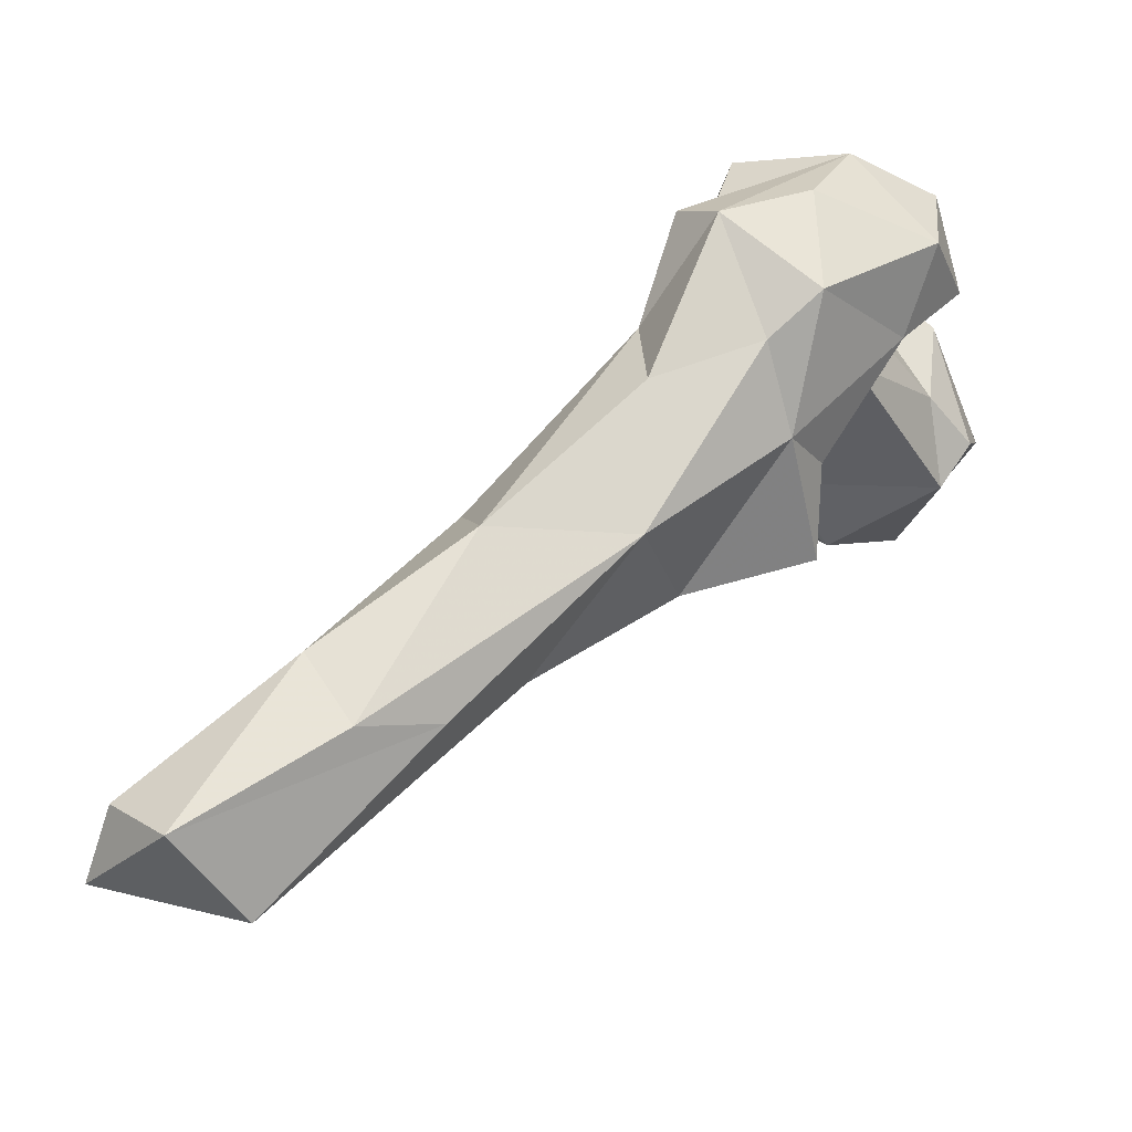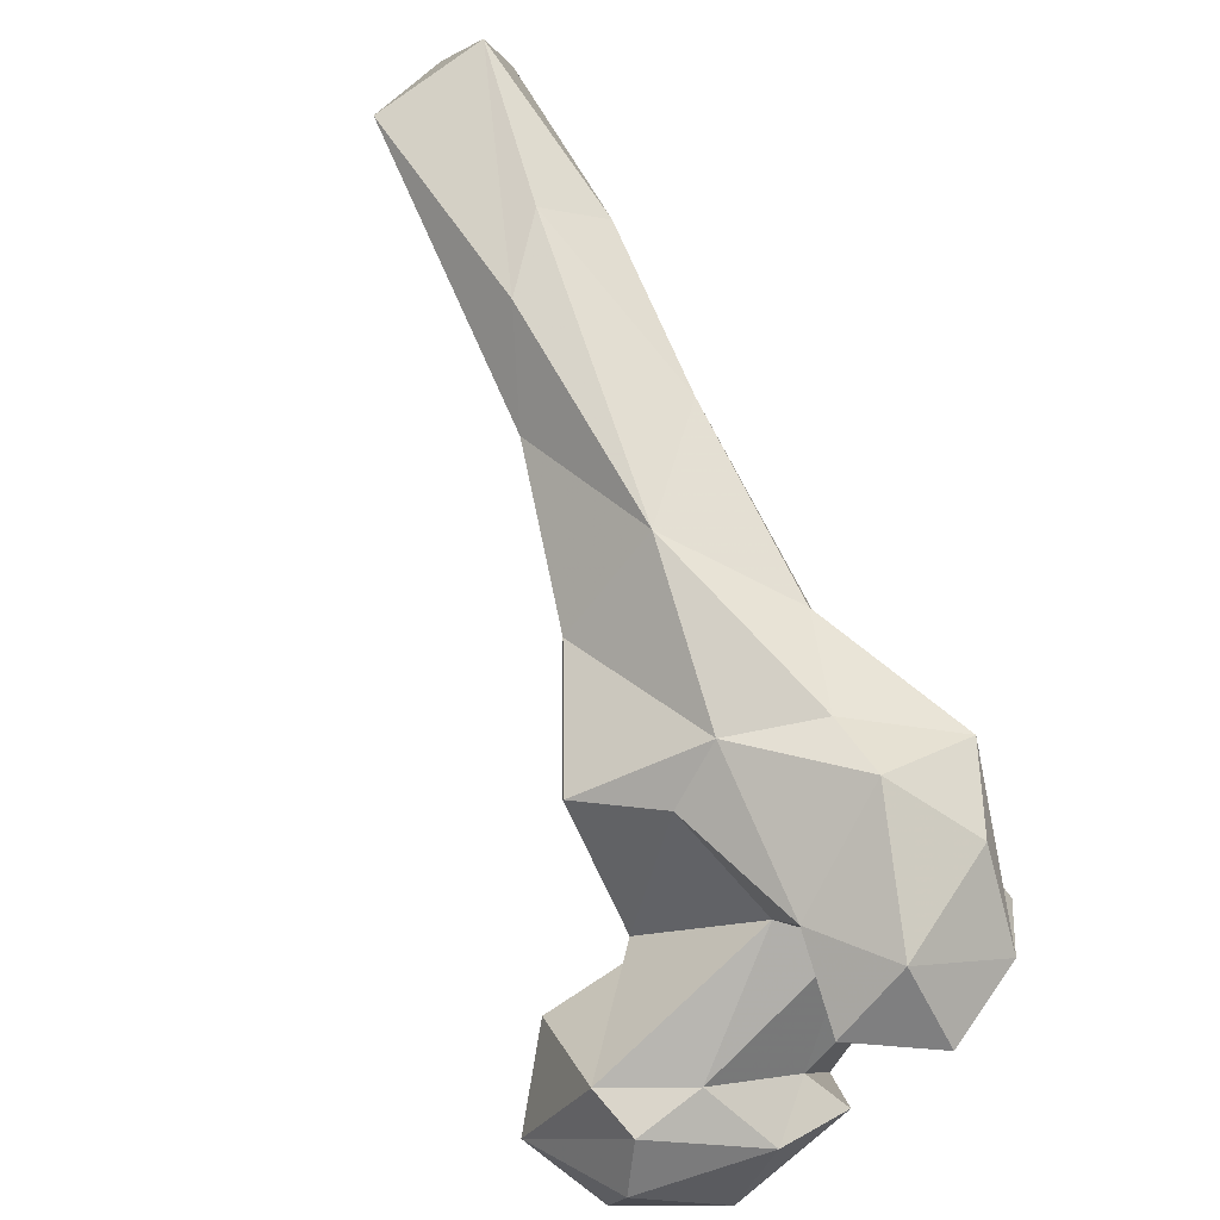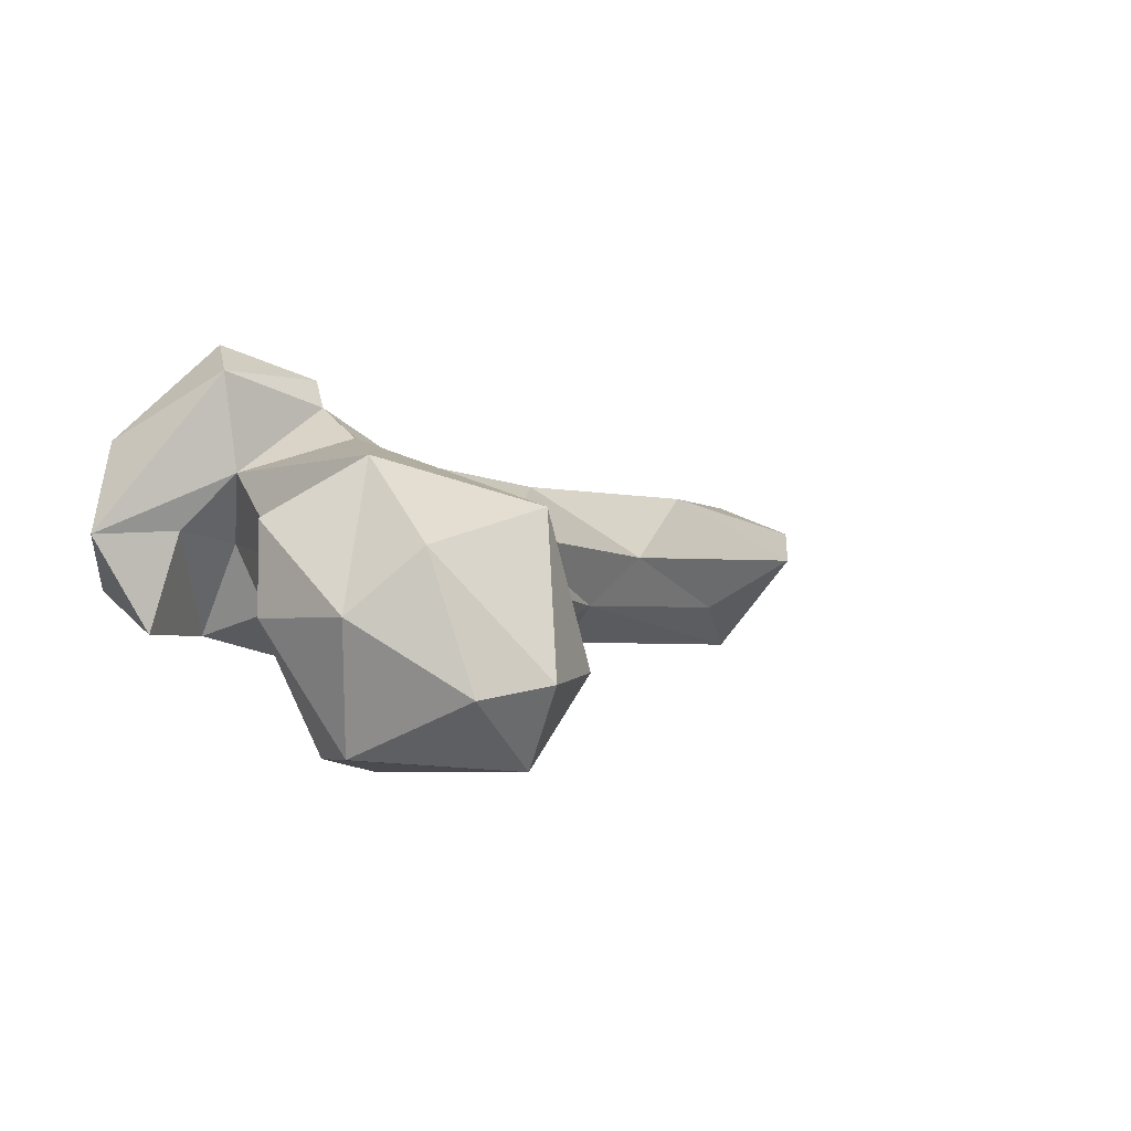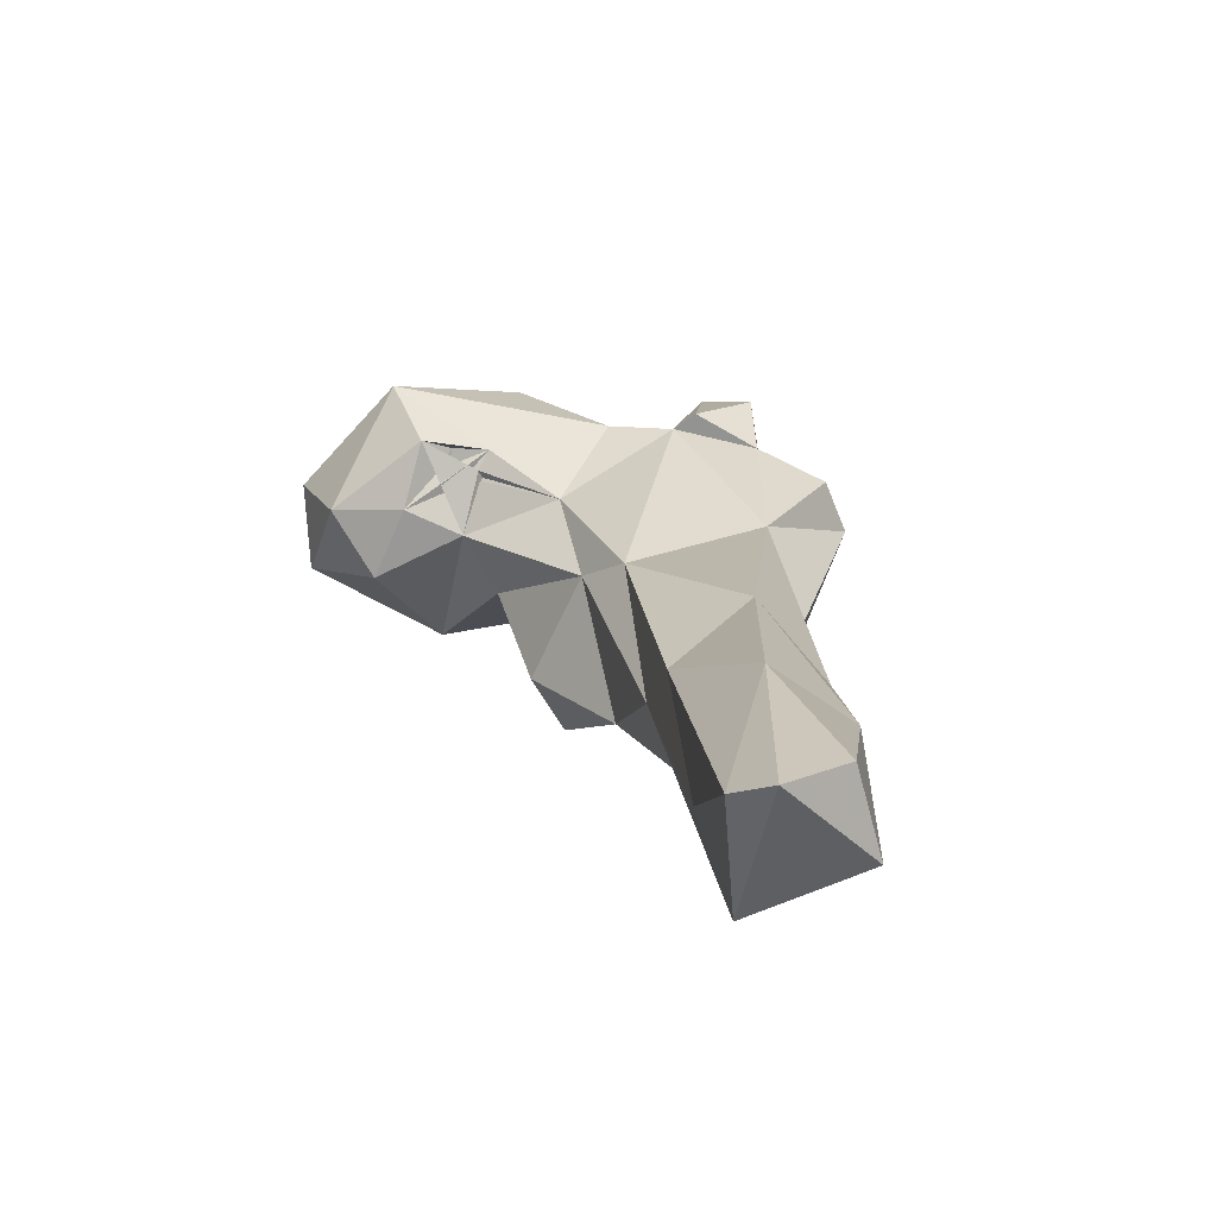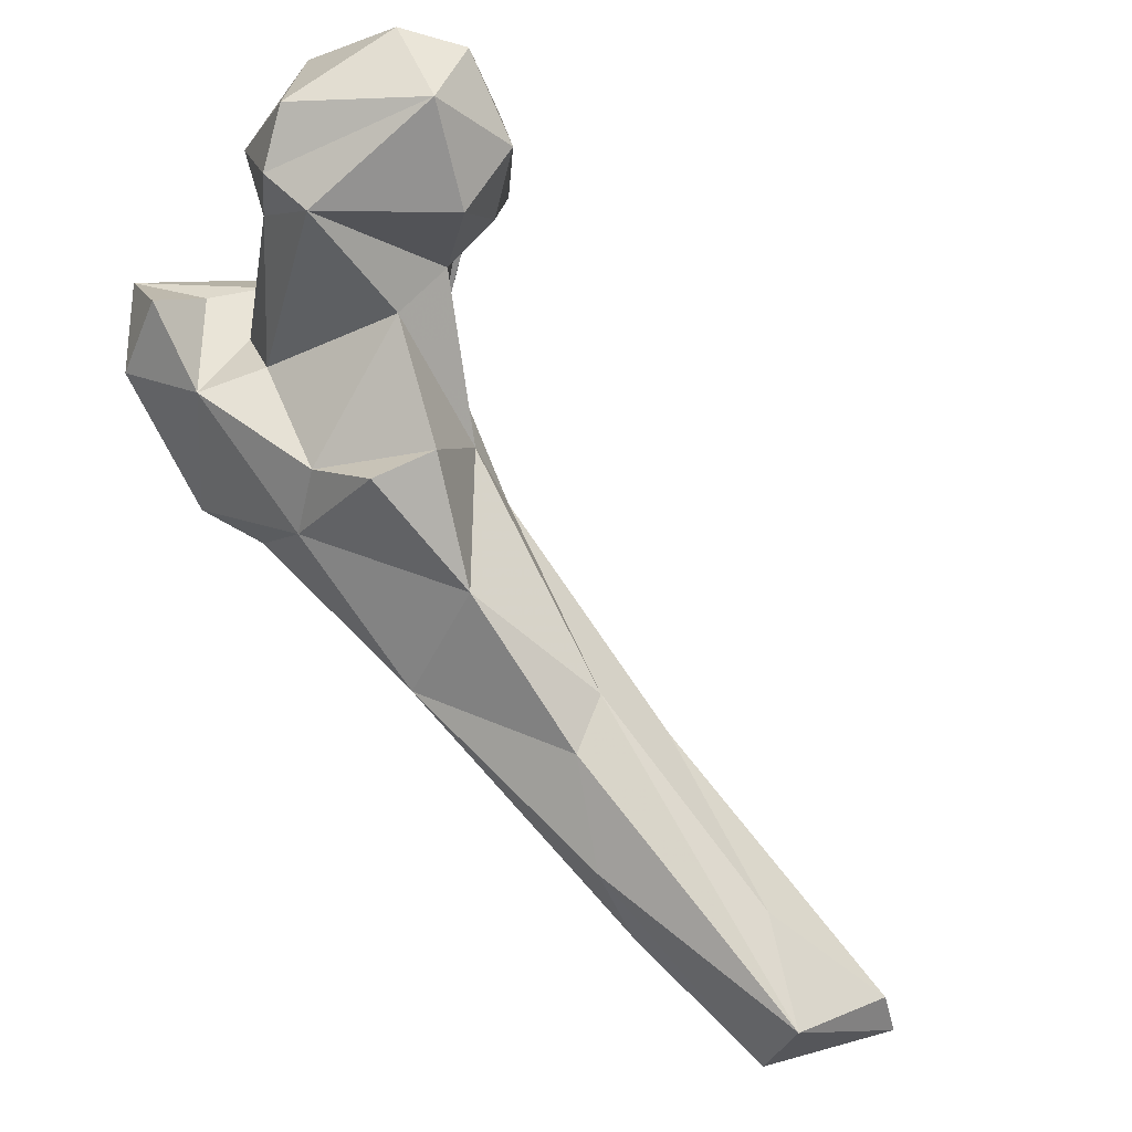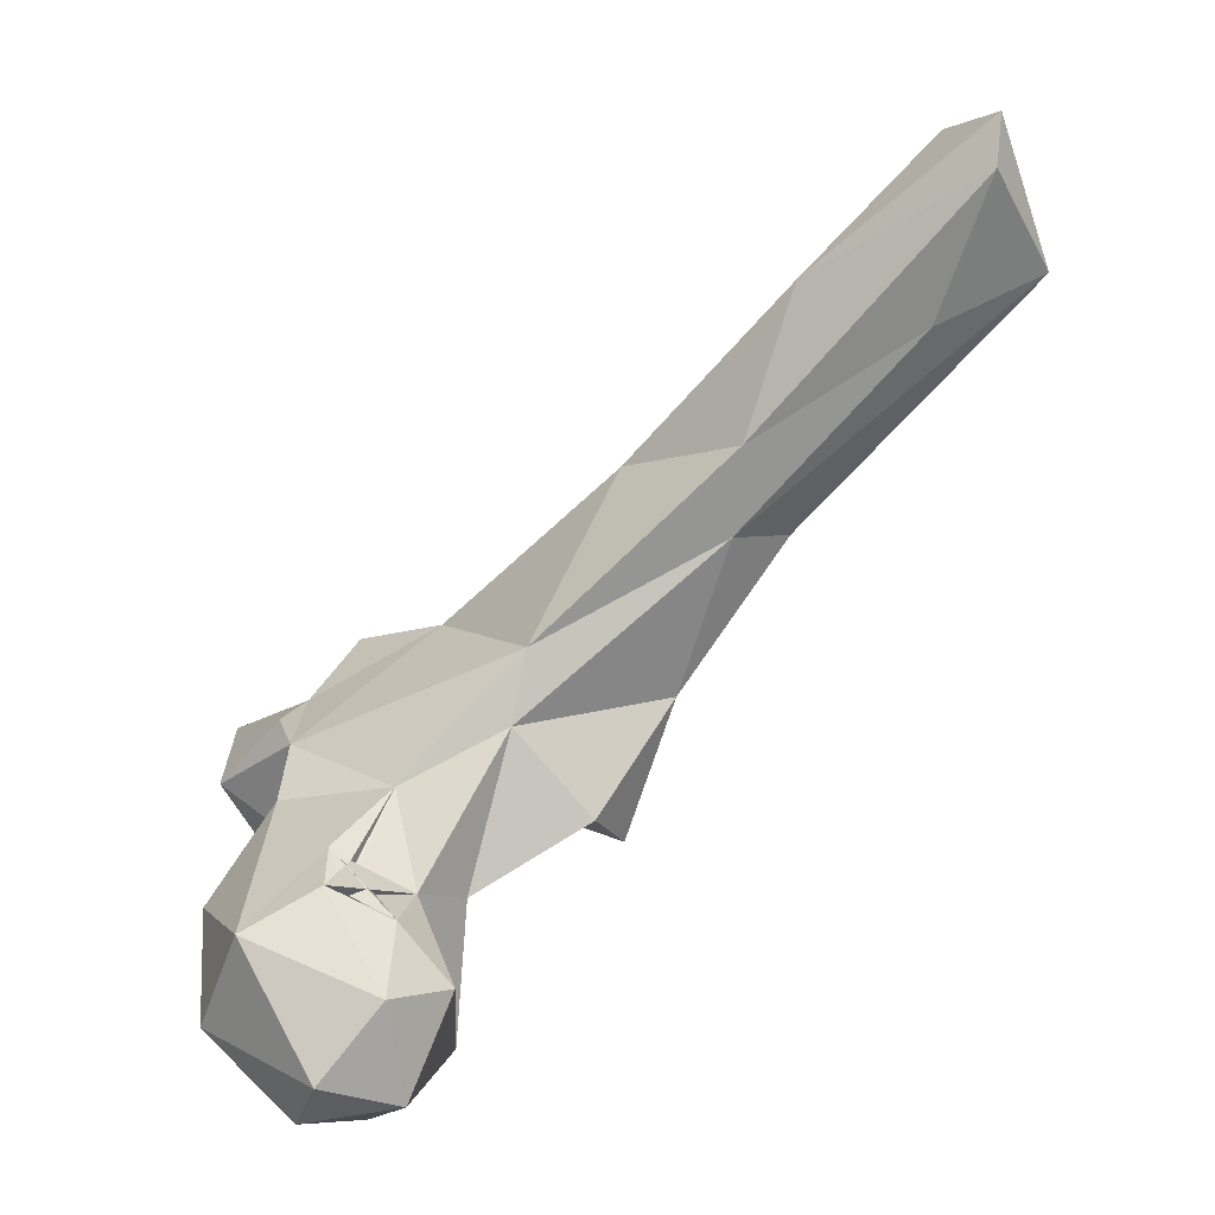
<metadata>
{"format":"obj","ext":"obj","renderer":"f3d","projection":"perspective","resolution":1024,"background":"white","views":[{"elev":-48.1,"azim":-76.7,"up":"+Z"},{"elev":-53.2,"azim":-145.9,"up":"+Y"},{"elev":52.2,"azim":45.4,"up":"+Z"},{"elev":62.8,"azim":170.0,"up":"+Y"},{"elev":-30.7,"azim":58.0,"up":"+Z"},{"elev":33.6,"azim":74.7,"up":"+Y"}]}
</metadata>
<code>
v 96.04 207.7 39.16
v 73.97 215.7 40.99
v 89.07 235.7 47.49
v 84.4 171.9 66.54
v 95.89 228.7 50.43
v 76.35 227.5 52.67
v 75.41 185.4 60.29
v 97.58 200.8 60.82
v 82.77 205.6 80.46
v 68.4 193 73.04
v 94.7 160.8 83.92
v 95.13 181.1 93.63
v 97.91 164.2 95.94
v 66.23 162.2 94.74
v 77.31 135.5 97.71
v 76.59 168.8 110.4
v 101.2 134 106.8
v 62.94 131.3 122.6
v 102.1 133.9 137.6
v 81.13 108.5 121.3
v 66.09 133.2 142.3
v 108.8 108.9 118.6
v 63.71 109.5 128.5
v 95 145.4 132.8
v 114 119.2 125.4
v 93.43 104.7 127.5
v 81.37 86.03 144.7
v 59.45 98.1 134.6
v 48.33 114.4 148.5
v 116.8 108.9 149.8
v 89.06 96.31 149.7
v 67.94 76.68 153.6
v 52.22 97.24 155.3
v 102.7 125.3 159.3
v 121.9 116 159.7
v 84.53 74.29 159.3
v 51.29 122.6 155.6
v 77.75 119.7 174.1
v 80.87 96.09 161
v 58.11 89.93 173.5
v 128.2 84.32 155.2
v 77.95 87.67 169.2
v 112.3 83.23 164.3
v 140.1 109.1 157.2
v 62.09 117.8 168
v 124.7 77.04 162.8
v 152.3 95.83 168.8
v 89.86 116.6 178.9
v 132.4 119.7 165.2
v 70.69 75.44 172.6
v 146.4 115.1 170.3
v 132.9 75.79 172.5
v 73.15 122.5 175.2
v 114.3 123.7 173.4
v 101 91.45 178.4
v 79.48 99.5 175.5
v 123.3 117.3 170.1
v 117 121.9 170.2
v 60.38 112.7 181.7
v 116.4 120.3 169.5
v 117.8 119.9 169.4
v 151.3 102.9 184
v 121.3 121.3 176.4
v 124.1 120.6 172.5
v 127 125.7 176.5
v 108.2 80.22 181
v 146.3 90.91 186.8
v 69.27 106.9 186.9
v 130.5 121.3 192.5
v 98.11 89.81 188.5
v 105.1 107.3 195.3
v 124.3 84.45 192.7
v 127.3 99.27 199.7
f 69 71 73
f 62 73 67
f 67 73 72
f 66 72 70
f 48 69 54
f 52 72 66
f 54 69 65
f 40 68 59
f 52 67 72
f 38 68 56
f 50 56 68
f 62 69 73
f 55 71 56
f 55 70 71
f 53 59 68
f 51 65 69
f 54 65 63
f 46 52 66
f 40 50 68
f 49 65 51
f 35 58 65
f 54 64 58
f 38 56 48
f 54 57 60
f 54 63 57
f 35 57 64
f 35 64 49
f 49 64 54
f 49 54 61
f 54 60 61
f 39 56 42
f 35 60 58
f 34 61 35
f 13 19 17
f 44 51 47
f 34 57 61
f 71 72 73
f 43 66 55
f 1 5 8
f 34 60 57
f 34 54 58
f 40 59 45
f 47 51 62
f 2 6 3
f 46 47 52
f 41 46 43
f 32 50 40
f 32 36 50
f 55 66 70
f 19 35 30
f 35 49 44
f 31 41 43
f 27 39 42
f 7 15 14
f 32 40 33
f 19 34 35
f 29 40 37
f 3 9 5
f 20 22 26
f 37 40 45
f 24 38 34
f 48 56 71
f 17 25 22
f 27 42 36
f 39 55 56
f 21 29 37
f 28 32 33
f 26 30 31
f 28 33 29
f 41 47 46
f 26 31 27
f 36 42 50
f 19 24 34
f 18 29 21
f 57 63 64
f 31 43 39
f 19 30 25
f 4 15 7
f 35 61 60
f 48 71 69
f 25 30 26
f 11 13 17
f 23 28 29
f 34 58 60
f 63 65 64
f 9 10 16
f 20 26 27
f 38 53 68
f 15 23 18
f 15 20 23
f 14 18 21
f 17 22 20
f 38 45 53
f 47 62 67
f 12 24 13
f 49 61 57
f 34 38 48
f 35 44 41
f 47 67 52
f 10 14 16
f 70 72 71
f 9 16 12
f 4 11 15
f 17 19 25
f 11 17 15
f 44 49 51
f 12 16 24
f 27 36 32
f 58 64 65
f 27 31 39
f 41 44 47
f 14 15 18
f 20 27 28
f 39 43 55
f 21 38 24
f 1 11 4
f 51 69 62
f 3 6 9
f 1 3 5
f 49 57 65
f 5 9 12
f 35 65 57
f 20 28 23
f 13 24 19
f 29 33 40
f 8 12 13
f 27 32 28
f 15 17 20
f 16 21 24
f 7 14 10
f 1 8 13
f 2 7 10
f 1 4 2
f 34 48 54
f 30 35 41
f 2 10 6
f 21 37 45
f 42 56 50
f 30 41 31
f 22 25 26
f 2 4 7
f 43 46 66
f 18 23 29
f 14 21 16
f 21 45 38
f 45 59 53
f 5 12 8
f 1 2 3
f 6 10 9
f 1 13 11

</code>
